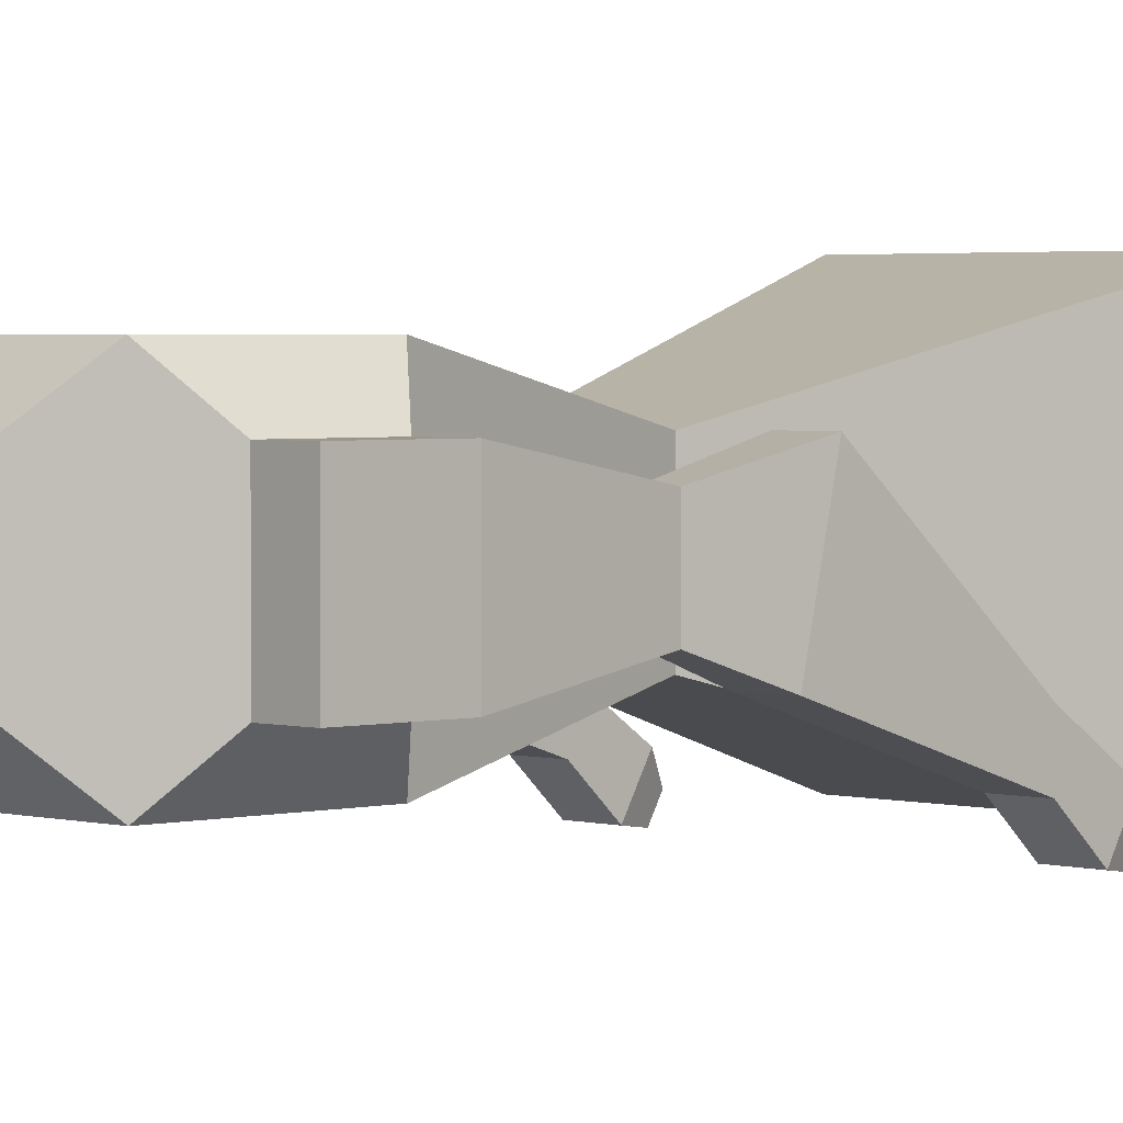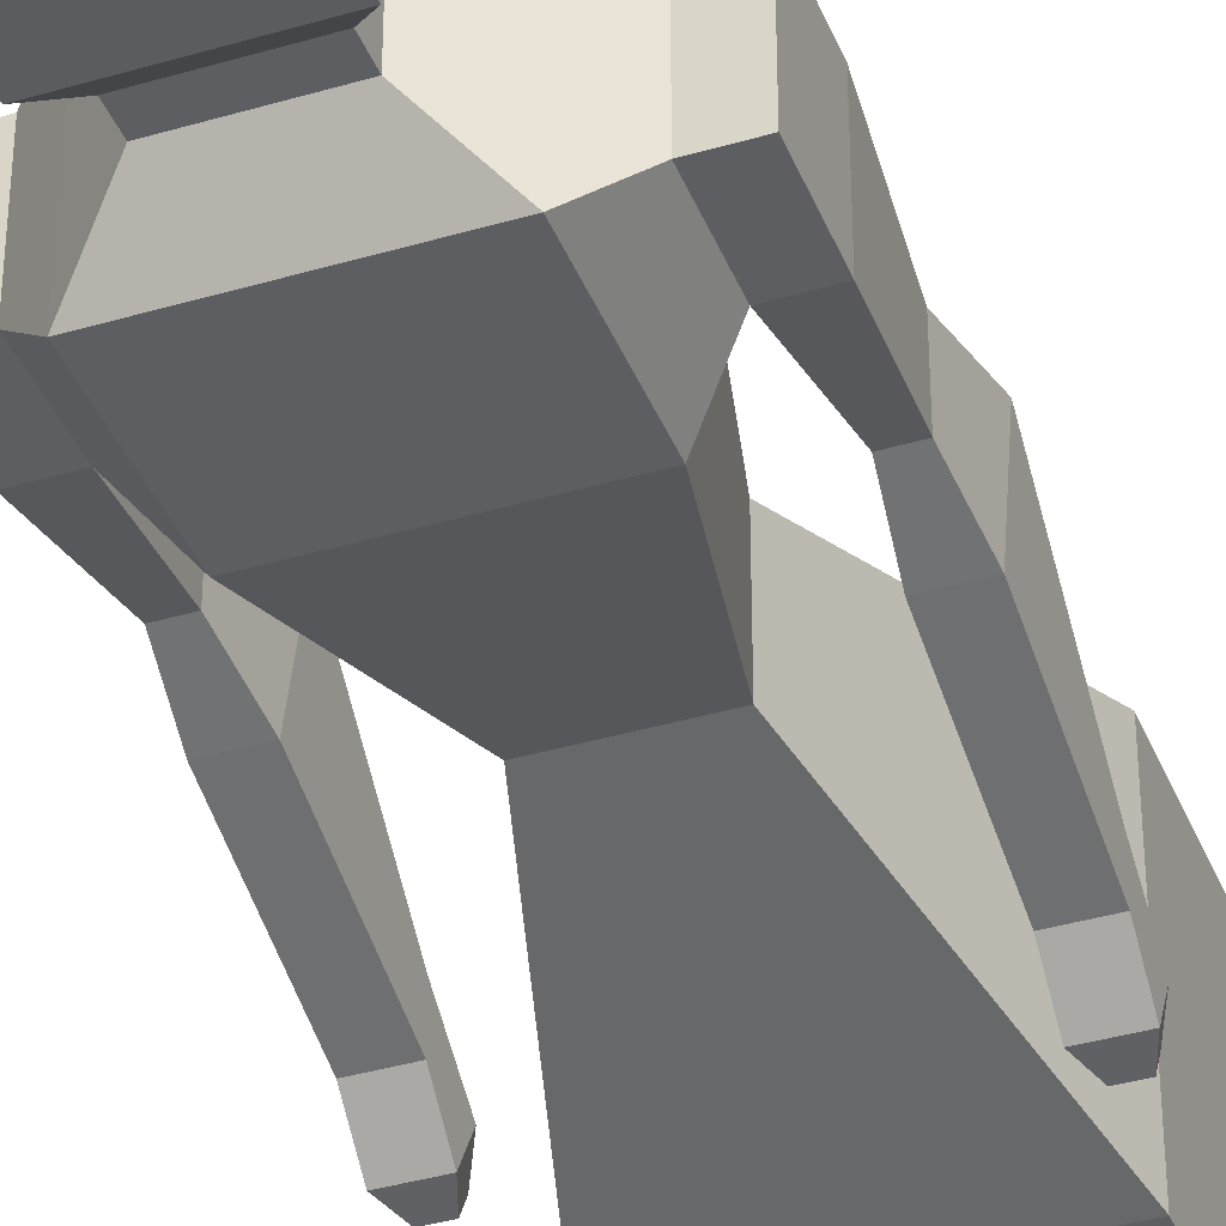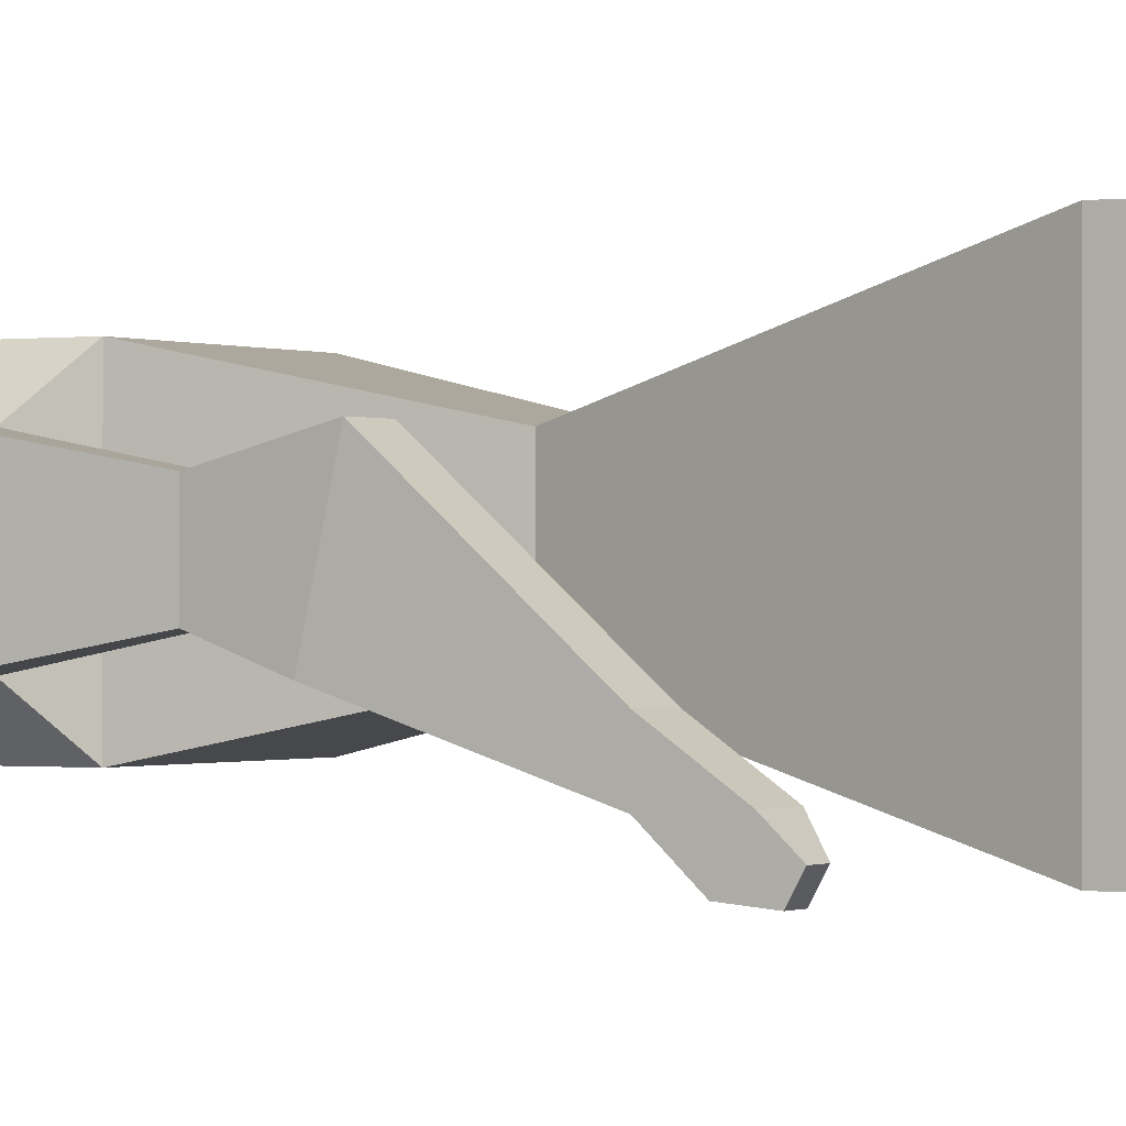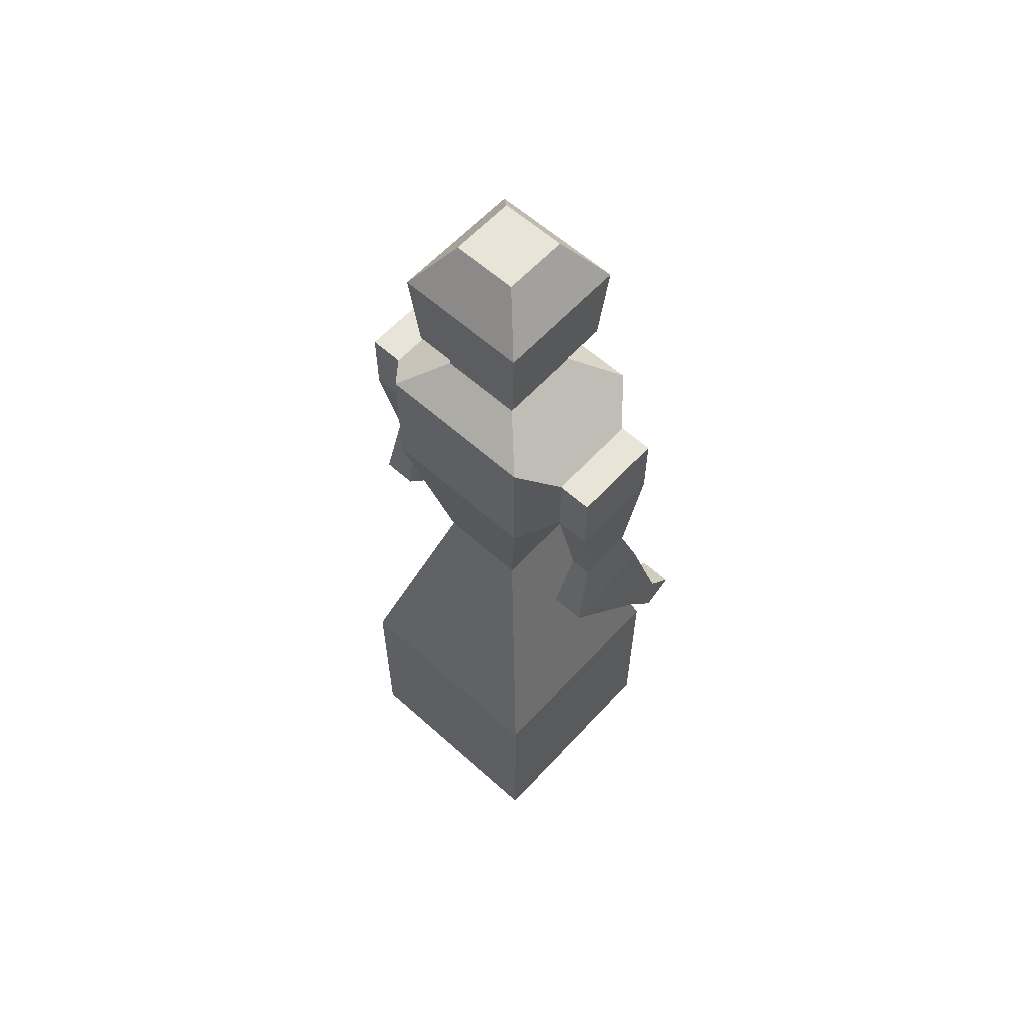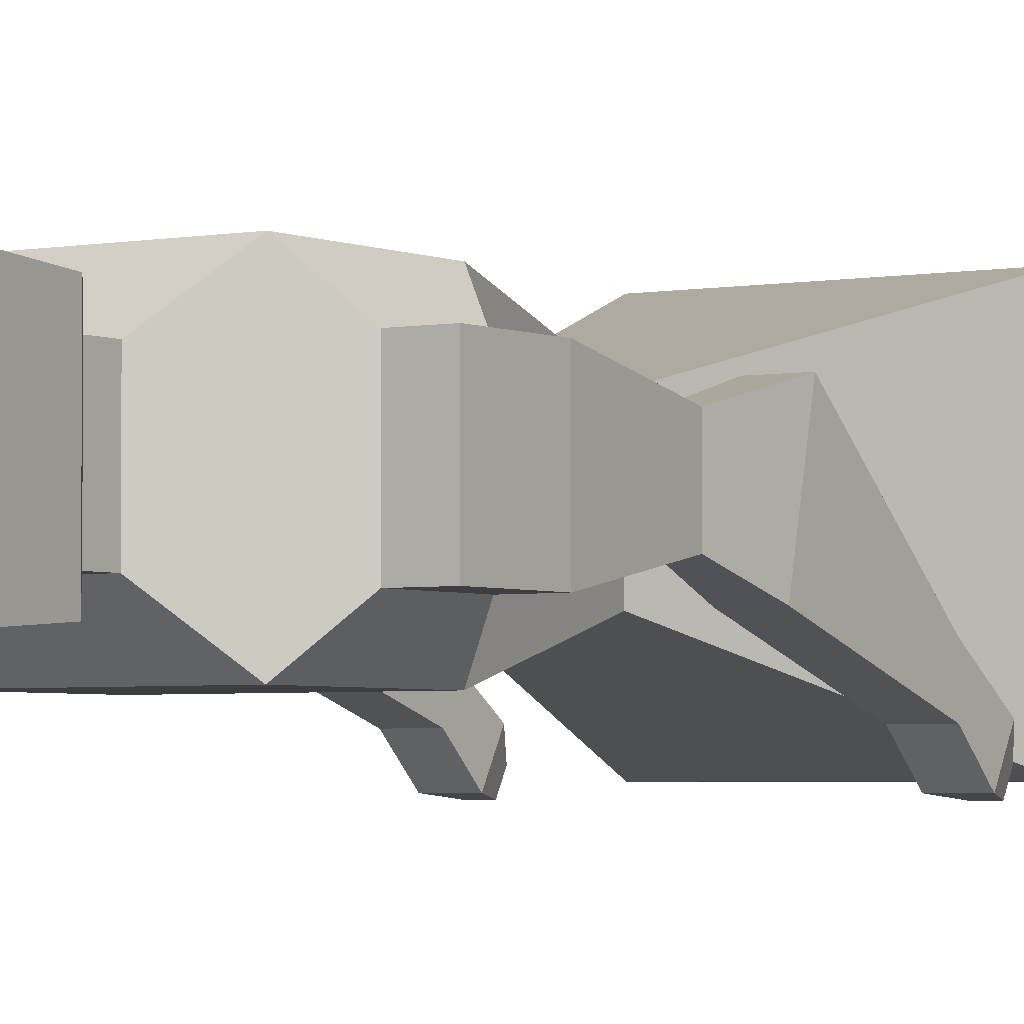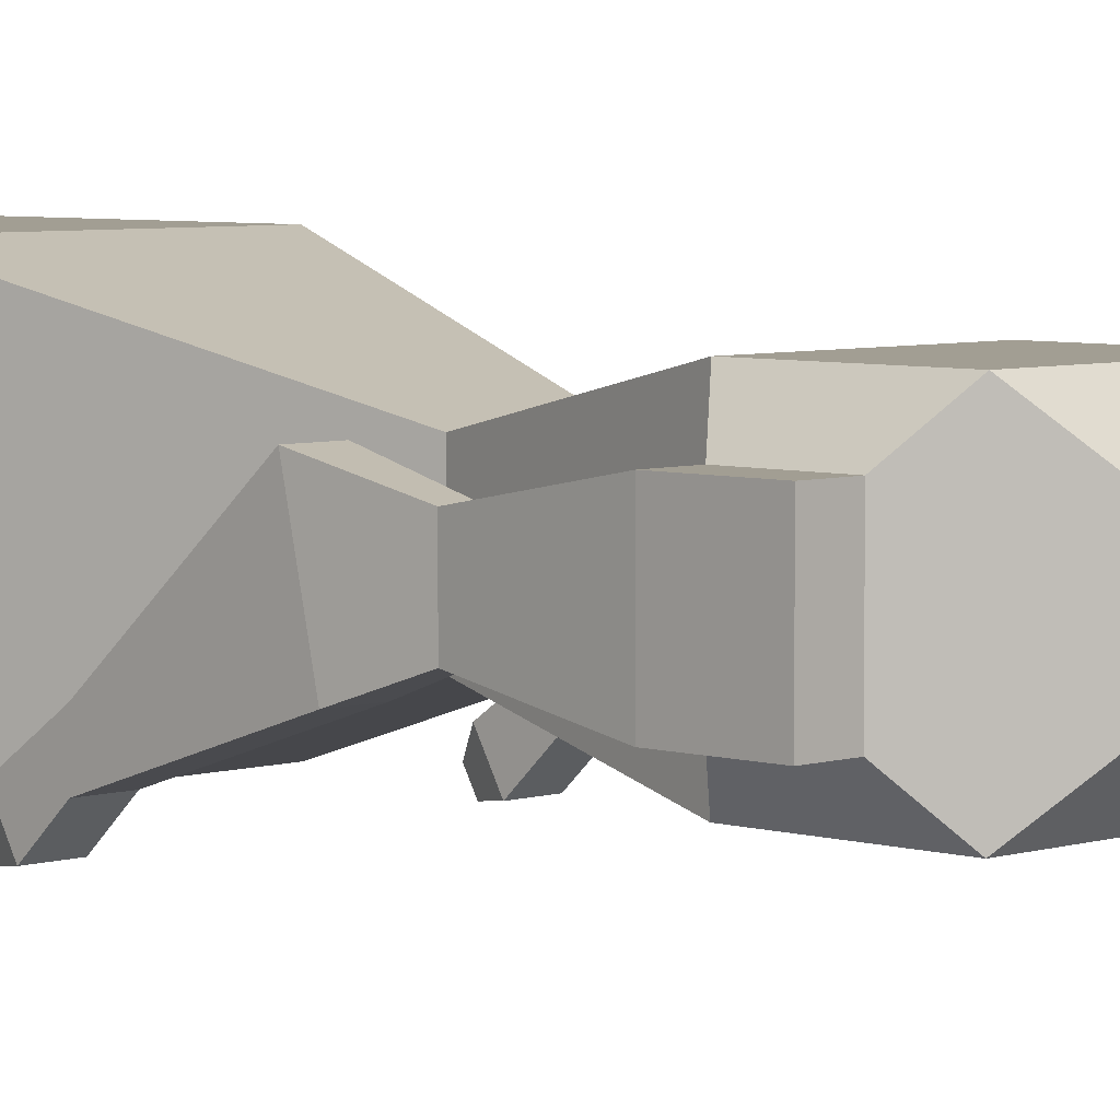
<metadata>
{"format":"obj","ext":"obj","renderer":"f3d","projection":"perspective","resolution":1024,"background":"white","views":[{"elev":2.4,"azim":-134.1,"up":"+Z"},{"elev":-38.5,"azim":-159.6,"up":"+Z"},{"elev":-0.4,"azim":-59.7,"up":"+Z"},{"elev":60.6,"azim":42.4,"up":"+Y"},{"elev":-3.2,"azim":-146.1,"up":"+Z"},{"elev":5.1,"azim":134.5,"up":"+Z"}]}
</metadata>
<code>
o Robot
v 1 1 -1
v 1 -1 -1
v 1 1 1
v 1 -1 1
v -1 1 -1
v -1 -1 -1
v -1 1 1
v -1 -1 1
v 0.3964 3.196 0.3964
v -0.3964 3.196 0.3964
v 0.3964 3.196 -0.3964
v -0.3964 3.196 -0.3964
v 0.7078 4.659 0.7078
v -0.7078 4.659 0.7078
v 0.7078 4.659 -0.7078
v -0.7078 4.659 -0.7078
v 0.7078 5.748 0.7078
v -0.7078 5.748 0.7078
v 0.7078 5.748 -0.7078
v -0.7078 5.748 -0.7078
v 0.3636 6.039 0.3636
v -0.3636 6.039 0.3636
v 0.3636 6.039 -0.3636
v -0.3636 6.039 -0.3636
v 0.3636 6.229 0.3636
v -0.3636 6.229 0.3636
v 0.3636 6.229 -0.3636
v -0.3636 6.229 -0.3636
v 0.5277 6.438 0.5277
v -0.5277 6.438 0.5277
v 0.5277 6.438 -0.5277
v -0.5277 6.438 -0.5277
v 0.582 7.22 0.582
v -0.582 7.22 0.582
v 0.582 7.22 -0.582
v -0.582 7.22 -0.582
v 0.2858 7.649 0.2858
v -0.2858 7.649 0.2858
v 0.2858 7.649 -0.2858
v -0.2858 7.649 -0.2858
v 0.9809 4.891 -0.4065
v 0.9809 4.891 0.4065
v 0.9809 5.516 -0.4065
v 0.9809 5.516 0.4065
v -0.9809 4.891 0.4065
v -0.9809 4.891 -0.4065
v -0.9809 5.516 0.4065
v -0.9809 5.516 -0.4065
v -1.281 4.891 0.4065
v -1.281 4.891 -0.4065
v -1.281 5.516 0.4065
v -1.281 5.516 -0.4065
v 1.281 4.891 -0.4065
v 1.281 4.891 0.4065
v 1.281 5.516 -0.4065
v 1.281 5.516 0.4065
v 1.04 4.006 -0.2467
v 1.04 4.006 0.2467
v -1.04 4.006 0.2467
v -1.04 4.006 -0.2467
v -1.222 4.006 0.2467
v -1.222 4.006 -0.2467
v 1.222 4.006 -0.2467
v 1.222 4.006 0.2467
v 0.9809 3.538 -0.4065
v 0.9809 3.356 0.4065
v -0.9809 3.356 0.4065
v -0.9809 3.538 -0.4065
v -1.281 3.356 0.4065
v -1.281 3.538 -0.4065
v 1.281 3.538 -0.4065
v 1.281 3.356 0.4065
v 0.9809 2.343 -0.7957
v 0.9809 2.343 -0.4817
v -0.9809 2.343 -0.4817
v -0.9809 2.343 -0.7957
v -1.281 2.343 -0.4817
v -1.281 2.343 -0.7957
v 1.281 2.343 -0.7957
v 1.281 2.343 -0.4817
v 0.9809 2.076 -1.046
v 0.9809 1.921 -0.773
v -0.9809 1.921 -0.773
v -0.9809 2.076 -1.046
v -1.281 1.921 -0.773
v -1.281 2.076 -1.046
v 1.281 2.076 -1.046
v 1.281 1.921 -0.773
v 1.056 1.868 -1.074
v 1.056 1.791 -0.937
v -1.056 1.791 -0.937
v -1.056 1.868 -1.074
v -1.206 1.791 -0.937
v -1.206 1.868 -1.074
v 1.206 1.868 -1.074
v 1.206 1.791 -0.937
f 1 5 12 11
f 4 3 7 8
f 8 7 5 6
f 6 2 4 8
f 2 1 3 4
f 6 5 1 2
f 7 3 9 10
f 5 7 10 12
f 3 1 11 9
f 15 16 20 19
f 20 18 22 24
f 17 13 42 44
f 20 16 46 48
f 14 13 17 18
f 22 21 25 26
f 18 17 21 22
f 19 20 24 23
f 17 19 23 21
f 27 28 32 31
f 23 24 28 27
f 21 23 27 25
f 24 22 26 28
f 25 27 31 29
f 28 26 30 32
f 26 25 29 30
f 35 36 40 39
f 30 29 33 34
f 39 40 38 37
f 33 35 39 37
f 36 34 38 40
f 34 33 37 38
f 41 43 55 53
f 13 15 41 42
f 15 19 43 41
f 19 17 44 43
f 45 47 51 49
f 18 20 48 47
f 14 18 47 45
f 16 14 45 46
f 50 49 51 52
f 47 48 52 51
f 48 46 50 52
f 42 41 57 58
f 54 53 55 56
f 53 54 64 63
f 44 42 54 56
f 43 44 56 55
f 59 61 69 67
f 63 64 72 71
f 41 53 63 57
f 49 50 62 61
f 50 46 60 62
f 45 49 61 59
f 54 42 58 64
f 46 45 59 60
f 72 66 74 80
f 66 65 73 74
f 60 59 67 68
f 57 63 71 65
f 62 60 68 70
f 61 62 70 69
f 58 57 65 66
f 64 58 66 72
f 78 76 84 86
f 73 79 87 81
f 71 72 80 79
f 67 69 77 75
f 68 67 75 76
f 65 71 79 73
f 70 68 76 78
f 69 70 78 77
f 81 87 95 89
f 84 83 91 92
f 77 78 86 85
f 74 73 81 82
f 80 74 82 88
f 79 80 88 87
f 75 77 85 83
f 76 75 83 84
f 92 91 93 94
f 90 89 95 96
f 86 84 92 94
f 85 86 94 93
f 82 81 89 90
f 88 82 90 96
f 87 88 96 95
f 83 85 93 91
f 32 30 34 36
f 31 32 36 35
f 29 31 35 33
f 12 10 14 16
f 10 9 13 14
f 11 12 16 15
f 9 11 15 13

</code>
